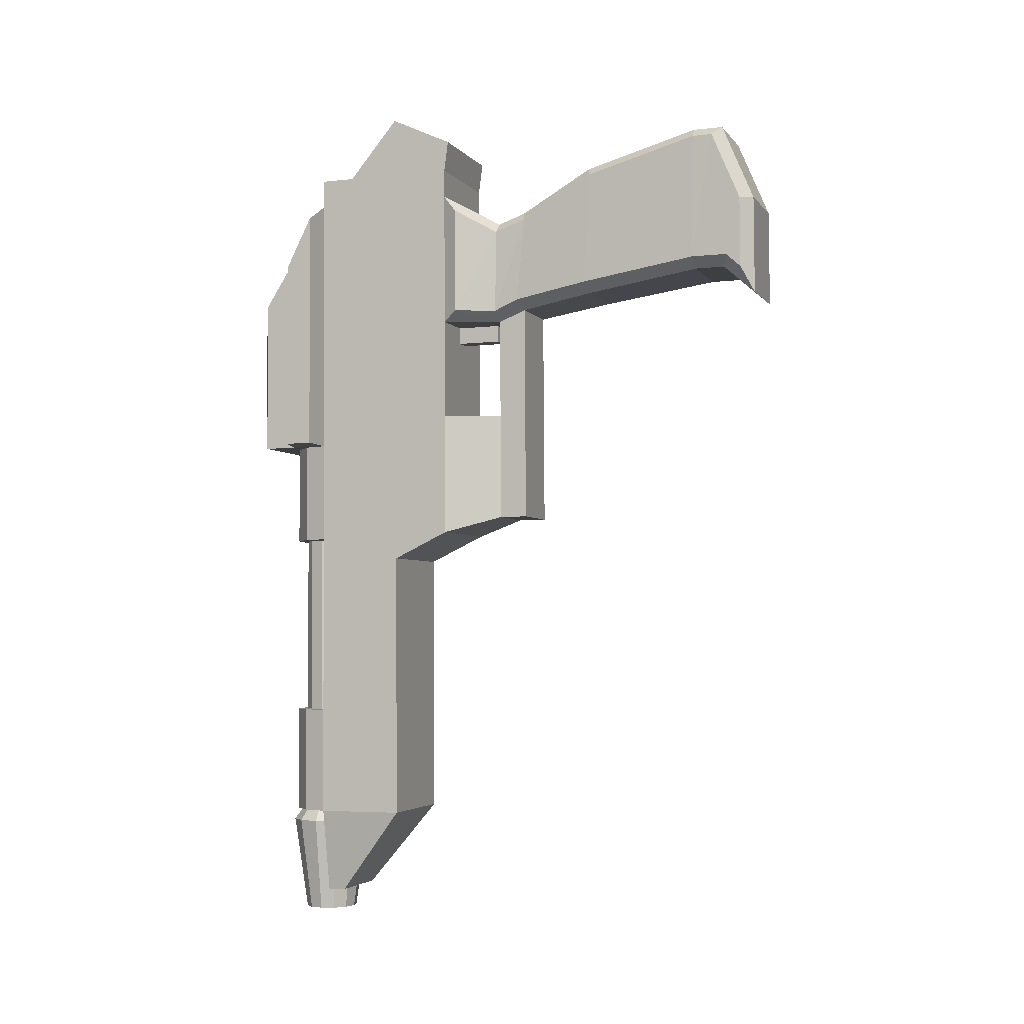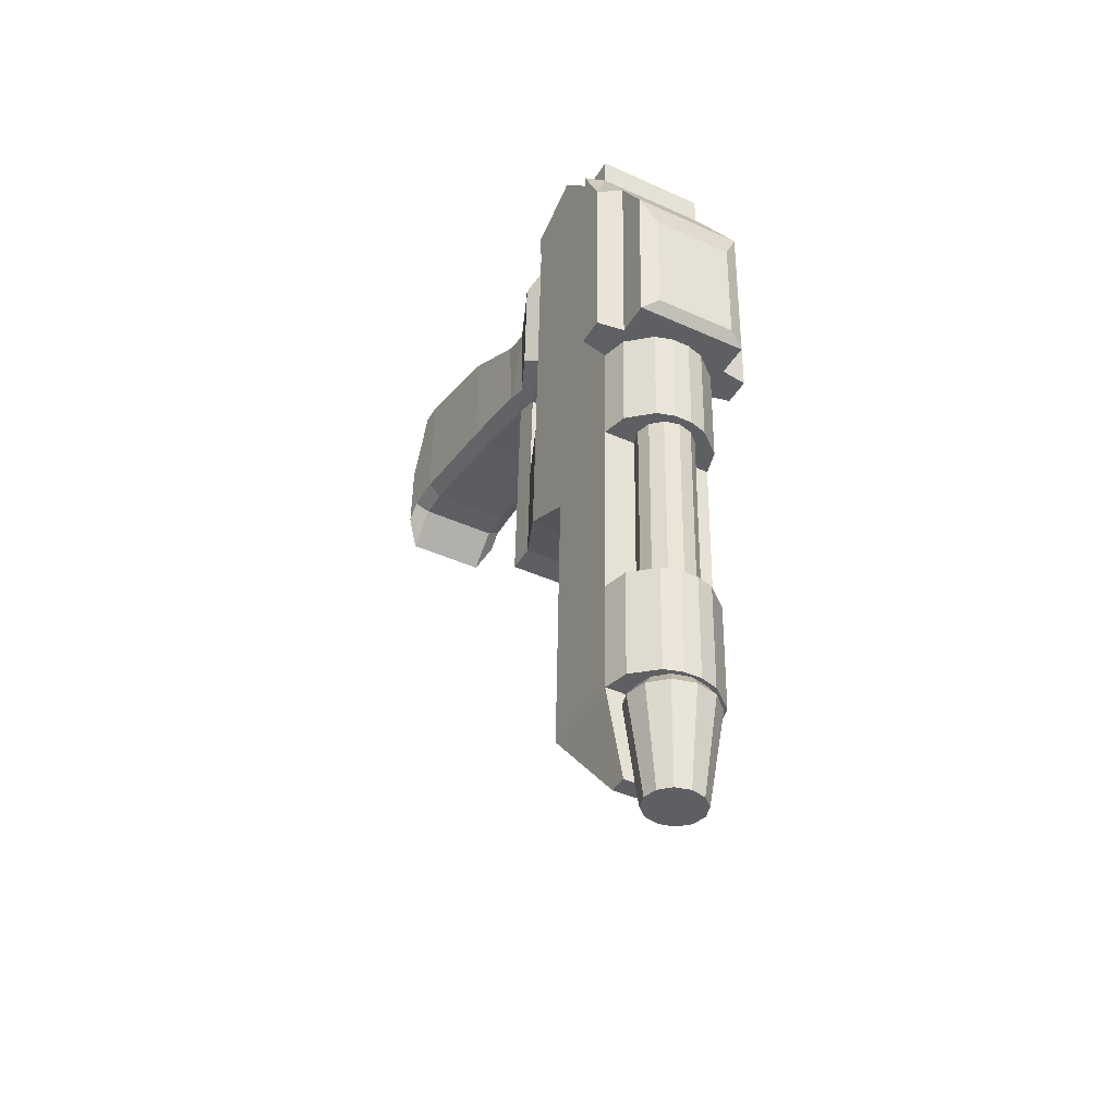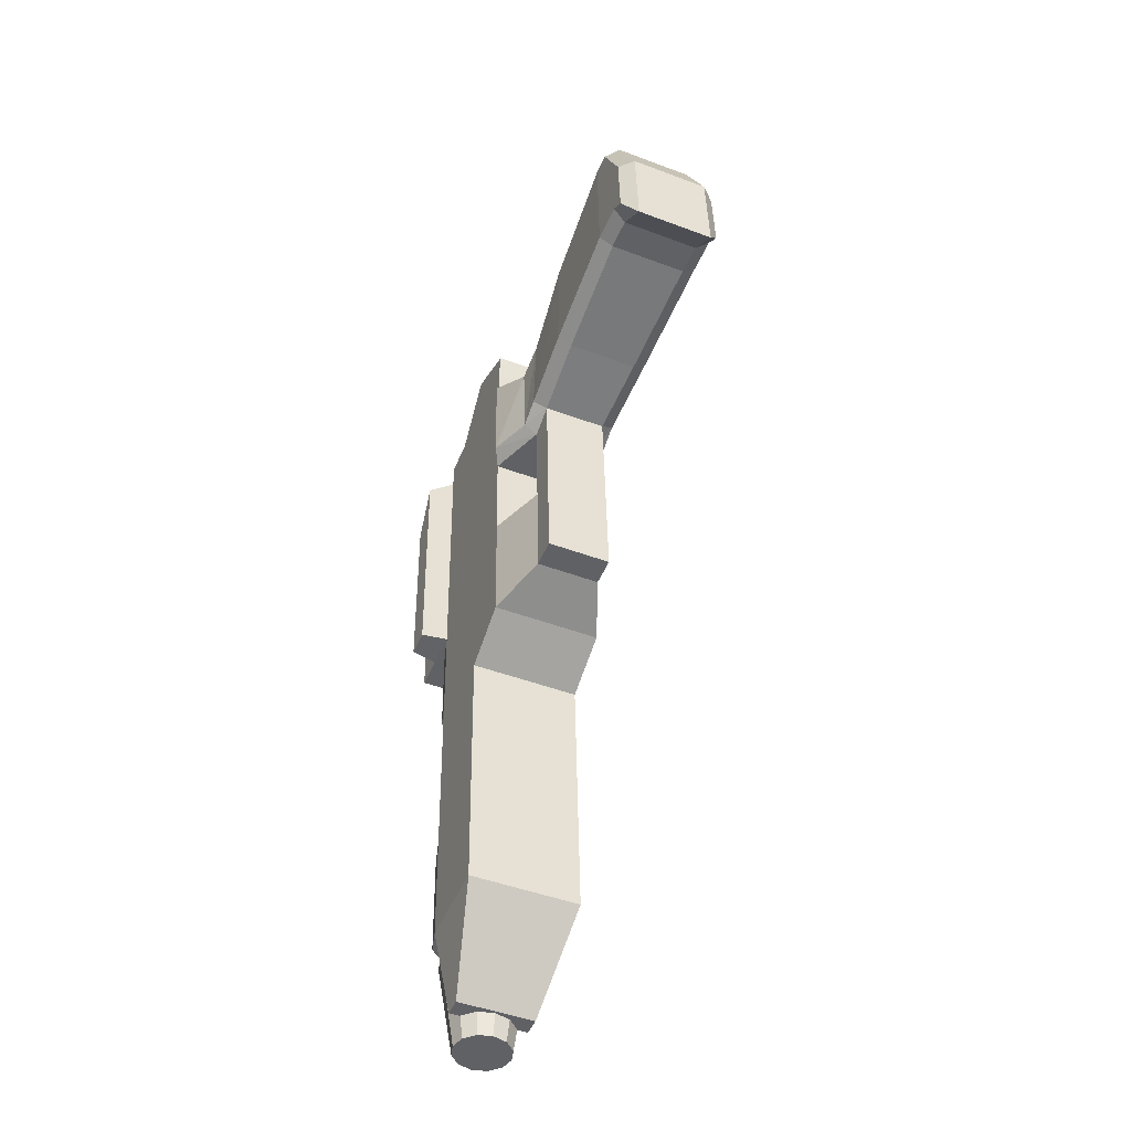
<metadata>
{"format":"obj","ext":"obj","renderer":"f3d","projection":"perspective","resolution":1024,"background":"white","views":[{"elev":-4.8,"azim":-70.7,"up":"+Z"},{"elev":-41.2,"azim":152.0,"up":"+Z"},{"elev":-49.9,"azim":-22.9,"up":"+Z"}]}
</metadata>
<code>
o main_Untitled
v 0 0 0
v -0.1251 -0.6853 2.139
v -0.1251 -1.366 2.139
v -0.1323 -0.6853 2.553
v -0.1323 -1.366 2.553
v 0.0269 -0.6853 2.555
v 0.0269 -1.366 2.555
v 0.03412 -0.6853 2.142
v 0.03412 -1.366 2.142
v -0.4567 -0.4453 -2.47
v -0.4739 0.3334 -1.485
v -0.4567 0.3334 -2.47
v 0.4202 -0.4453 3.541
v 0.4622 0.3334 1.138
v 0.4202 0.3334 3.541
v -0.5613 -0.4453 3.524
v -0.5032 0.3334 0.195
v -0.4996 -0.4453 -0.008826
v 0.5248 -0.4453 -2.453
v 0.5248 0.3334 -2.453
v 0.5076 0.3334 -1.468
v 0.4819 -0.4453 0.008306
v 0.4783 0.3334 0.2121
v -0.5193 0.3334 1.121
v -0.5613 0.3334 3.524
v 0.4492 0.5464 -1.469
v 0.4664 0.5464 -2.454
v -0.3983 0.5464 -2.469
v -0.4155 0.5464 -1.484
v 0.4038 0.5464 1.137
v 0.4199 0.5464 0.2111
v -0.4448 0.5464 0.196
v -0.4609 0.5464 1.122
v 0.3906 0.3345 -3.228
v 0.3906 0.1737 -3.228
v -0.2954 0.1737 -3.24
v -0.2954 0.3345 -3.24
v 0.6987 0.6187 1.155
v 0.668 0.6187 2.909
v 0.6597 0.3772 3.387
v 0.6986 0.3772 1.156
v -0.7869 0.6187 2.884
v -0.7563 0.6187 1.129
v -0.7563 0.3772 1.13
v -0.7953 0.3772 3.362
v 0.4622 0.9555 1.136
v 0.4372 0.9555 2.568
v 0.4292 0.6625 3.027
v 0.4622 0.6625 1.137
v -0.5443 0.9555 2.551
v -0.5193 0.9555 1.119
v -0.5193 0.6625 1.12
v -0.5523 0.6625 3.009
v -0.5397 -0.9614 2.287
v -0.5613 -0.9614 3.524
v 0.4579 -0.9614 1.383
v 0.4776 -0.9614 0.253
v -0.5039 -0.9614 0.2359
v -0.5236 -0.9614 1.366
v 0.4418 -0.9614 2.304
v 0.4202 -0.9614 3.541
v -0.3202 -1.461 1.369
v -0.303 -1.461 0.3834
v 0.2717 -1.461 0.3934
v 0.2545 -1.461 1.379
v -0.4868 -1.472 3.15
v -0.6331 -1.097 3.361
v -0.616 -1.097 2.378
v -0.4605 -1.456 2.381
v 0.3593 -1.456 2.395
v 0.5149 -1.097 2.398
v 0.4977 -1.097 3.381
v 0.3588 -1.472 3.165
v -0.3202 -1.715 1.369
v -0.303 -1.715 0.3834
v 0.2717 -1.715 0.3934
v 0.2545 -1.715 1.379
v -0.4771 -1.761 3.256
v -0.4616 -1.68 2.478
v 0.3571 -1.68 2.492
v 0.3454 -1.761 3.27
v 0.2366 -1.715 2.401
v 0.2384 -1.461 2.301
v -0.3363 -1.461 2.291
v -0.338 -1.715 2.391
v -0.5166 -2.431 3.626
v -0.496 -2.367 2.597
v 0.3873 -2.367 2.612
v 0.372 -2.431 3.641
v -0.5521 -3.453 3.894
v -0.5315 -3.428 2.753
v 0.4173 -3.428 2.77
v 0.3981 -3.453 3.91
v -0.5517 -3.634 3.894
v -0.5317 -3.754 2.753
v 0.4176 -3.754 2.77
v 0.3977 -3.634 3.91
v -0.5409 -3.89 3.279
v -0.5296 -3.89 2.631
v 0.4197 -3.89 2.647
v 0.4084 -3.89 3.295
v -0.3531 -1.461 3.254
v 0.2216 -1.461 3.264
v -0.3546 -1.715 3.341
v 0.2201 -1.715 3.351
v -0.3937 -2.39 3.712
v -0.3727 -2.39 2.508
v 0.2672 -2.39 2.519
v 0.2462 -2.39 3.723
v -0.4307 -3.438 3.988
v -0.4076 -3.438 2.663
v 0.2966 -3.438 2.675
v 0.2735 -3.438 4
v -0.4307 -3.709 3.988
v -0.4076 -3.709 2.663
v 0.2966 -3.709 2.675
v 0.2735 -3.709 4
v -0.4186 -3.997 3.297
v -0.4031 -3.997 2.404
v 0.3011 -3.997 2.416
v 0.2856 -3.997 3.309
v -0.5659 0.02431 3.787
v -0.5659 0.3334 3.787
v 0.4156 0.02431 3.804
v 0.4156 -0.4453 3.804
v 0.4156 -0.9614 3.804
v -0.5659 -0.4453 3.787
v -0.5659 -0.9614 3.787
v 0.4156 0.3334 3.804
v -0.5754 -0.4364 4.33
v -0.5732 -0.7049 4.204
v 0.4083 -0.7049 4.221
v 0.4061 -0.4364 4.347
v 0.4108 -0.9999 4.082
v -0.5707 -0.9999 4.065
v 0.4061 -0.4364 4.347
v -0.5754 -0.4364 4.33
v -0.5732 -0.7049 4.204
v 0.4083 -0.7049 4.221
v 0.4108 -0.9999 4.082
v -0.5707 -0.9999 4.065
v 0.2545 -1.461 1.379
v 0.4579 -0.9614 1.383
v -0.5236 -0.9614 1.366
v -0.3202 -1.461 1.369
v 0.2216 -1.461 3.264
v 0.4202 -0.9614 3.541
v -0.5613 -0.9614 3.524
v -0.3531 -1.461 3.254
v 0.2201 -1.715 3.351
v -0.3546 -1.715 3.341
v 0.2462 -2.39 3.723
v -0.3937 -2.39 3.712
v 0.2735 -3.438 4
v -0.4307 -3.438 3.988
v 0.2735 -3.709 4
v -0.4307 -3.709 3.988
v 0.4156 0.3334 3.804
v -0.5659 0.3334 3.787
v -0.5659 0.02431 3.787
v 0.4156 0.02431 3.804
v -0.5032 0.3334 0.195
v 0.4783 0.3334 0.2121
v 0.5076 0.3334 -1.468
v -0.4739 0.3334 -1.485
v -0.05991 0.7711 -1.478
v 0.09368 0.7711 -1.475
v 0.1109 0.7711 -2.46
v -0.04271 0.7711 -2.463
v -0.1054 0.7711 1.128
v 0.0482 0.7711 1.131
v 0.06436 0.7711 0.2049
v -0.08923 0.7711 0.2022
v -0.4 1.029 2.242
v 0.3037 1.029 2.255
v 0.3217 1.029 1.228
v -0.3821 1.029 1.215
v 0.2465 0.7243 -1.472
v 0.4492 0.5464 -1.469
v 0.4664 0.5464 -2.454
v 0.2637 0.7243 -2.457
v -0.1955 0.7243 -2.465
v -0.3983 0.5464 -2.469
v -0.4155 0.5464 -1.484
v -0.2127 0.7243 -1.48
v 0.201 0.7243 1.133
v 0.4038 0.5464 1.137
v 0.4199 0.5464 0.2111
v 0.2171 0.7243 0.2075
v -0.242 0.7243 0.1995
v -0.4448 0.5464 0.196
v -0.4609 0.5464 1.122
v -0.2582 0.7243 1.125
v -0.2954 0.3345 -3.24
v -0.4567 0.3334 -2.47
v 0.5248 0.3334 -2.453
v 0.3906 0.3345 -3.228
v 0.4292 0.6625 3.027
v -0.5523 0.6625 3.009
v -0.5613 0.3334 3.524
v 0.4202 0.3334 3.541
v 0.4372 0.9555 2.568
v 0.4622 0.9555 1.136
v -0.5443 0.9555 2.551
v -0.5193 0.9555 1.119
v 0.668 0.6187 2.909
v 0.6597 0.3772 3.387
v 0.6987 0.6187 1.155
v 0.4622 0.6625 1.137
v -0.7869 0.6187 2.884
v -0.5193 0.6625 1.12
v -0.7563 0.6187 1.129
v -0.7953 0.3772 3.362
v 0.2384 -1.461 2.301
v 0.2545 -1.461 1.379
v -0.3202 -1.461 1.369
v -0.3363 -1.461 2.291
v 0.4156 0.3334 3.804
v -0.5659 0.3334 3.787
v 0.4061 -0.4364 4.347
v 0.4156 0.02431 3.804
v -0.5659 0.02431 3.787
v -0.5754 -0.4364 4.33
v 0.4819 -0.4453 0.008306
v -0.4996 -0.4453 -0.008826
v -0.4567 -0.4453 -2.47
v 0.5248 -0.4453 -2.453
v 0.6597 0.3772 3.387
v 0.4202 0.3334 3.541
v 0.4622 0.3334 1.138
v 0.6986 0.3772 1.156
v -0.7563 0.3772 1.13
v -0.5193 0.3334 1.121
v -0.5613 0.3334 3.524
v -0.7953 0.3772 3.362
v 0.2545 -1.715 1.379
v -0.3202 -1.715 1.369
v -0.303 -1.715 0.3834
v 0.2717 -1.715 0.3934
v 0.4418 -0.9614 2.304
v -0.5397 -0.9614 2.287
v -0.5236 -0.9614 1.366
v 0.4579 -0.9614 1.383
v 0.2856 -3.997 3.309
v -0.4186 -3.997 3.297
v -0.4031 -3.997 2.404
v 0.3011 -3.997 2.416
v -0.338 -1.715 2.391
v 0.2366 -1.715 2.401
v 0.2735 -3.709 4
v -0.4307 -3.709 3.988
v -0.5659 -0.9614 3.787
v -0.5613 -0.9614 3.524
v 0.4202 -0.9614 3.541
v 0.4156 -0.9614 3.804
v -0.5707 -0.9999 4.065
v 0.4108 -0.9999 4.082
v -0.2954 0.3345 -3.24
v 0.3906 0.3345 -3.228
v 0.3906 0.1737 -3.228
v -0.2954 0.1737 -3.24
v -0.4155 0.5464 -1.484
v -0.4739 0.3334 -1.485
v 0.5076 0.3334 -1.468
v 0.4492 0.5464 -1.469
v 0.4664 0.5464 -2.454
v 0.5248 0.3334 -2.453
v -0.4567 0.3334 -2.47
v -0.3983 0.5464 -2.469
v -0.4609 0.5464 1.122
v -0.5193 0.3334 1.121
v 0.4622 0.3334 1.138
v 0.4038 0.5464 1.137
v 0.4199 0.5464 0.2111
v 0.4783 0.3334 0.2121
v -0.5032 0.3334 0.195
v -0.4448 0.5464 0.196
v -0.2127 0.7243 -1.48
v 0.2465 0.7243 -1.472
v 0.2637 0.7243 -2.457
v -0.1955 0.7243 -2.465
v -0.2582 0.7243 1.125
v 0.201 0.7243 1.133
v 0.2171 0.7243 0.2075
v -0.242 0.7243 0.1995
v -0.05991 0.7711 -1.478
v 0.09368 0.7711 -1.475
v 0.1109 0.7711 -2.46
v -0.04271 0.7711 -2.463
v -0.1054 0.7711 1.128
v 0.0482 0.7711 1.131
v 0.06436 0.7711 0.2049
v -0.08923 0.7711 0.2022
v 0.5248 -0.4453 -2.453
v -0.4567 -0.4453 -2.47
v -0.5193 0.6625 1.12
v 0.4622 0.6625 1.137
v 0.3217 1.029 1.228
v 0.4622 0.9555 1.136
v -0.5193 0.9555 1.119
v -0.3821 1.029 1.215
v 0.6986 0.3772 1.156
v 0.6987 0.6187 1.155
v -0.7563 0.6187 1.129
v -0.7563 0.3772 1.13
v -0.5039 -0.9614 0.2359
v -0.4996 -0.4453 -0.008826
v 0.4819 -0.4453 0.008306
v 0.4776 -0.9614 0.253
v -0.303 -1.461 0.3834
v 0.2717 -1.461 0.3934
v -0.3363 -1.461 2.291
v -0.5397 -0.9614 2.287
v 0.4418 -0.9614 2.304
v 0.2384 -1.461 2.301
v -0.303 -1.715 0.3834
v 0.2717 -1.715 0.3934
v -0.3727 -2.39 2.508
v -0.338 -1.715 2.391
v 0.2366 -1.715 2.401
v 0.2672 -2.39 2.519
v -0.4076 -3.438 2.663
v 0.2966 -3.438 2.675
v -0.4076 -3.709 2.663
v 0.2966 -3.709 2.675
v -0.4031 -3.997 2.404
v 0.3011 -3.997 2.416
v 0.2292 0.1481 -2.571
v 0.03605 0.09917 -2.574
v 0.05115 0.224 -3.439
v 0.1783 0.2562 -3.437
v 0.1601 0.2562 -2.398
v 0.03301 0.224 -2.4
v 0.1044 0.2562 0.7926
v -0.02268 0.224 0.7904
v -0.02268 0.4642 0.7904
v 0.3706 0.2817 -2.568
v 0.2713 0.3441 -3.435
v 0.2532 0.3441 -2.396
v 0.1975 0.3441 0.7942
v 0.4224 0.4642 -2.568
v 0.3054 0.4642 -3.435
v 0.2872 0.4642 -2.396
v 0.2316 0.4642 0.7948
v 0.3706 0.6467 -2.568
v 0.2713 0.5843 -3.435
v 0.2532 0.5843 -2.396
v 0.1975 0.5843 0.7942
v 0.2292 0.7803 -2.571
v 0.1783 0.6722 -3.437
v 0.1601 0.6722 -2.398
v 0.1044 0.6722 0.7926
v 0.03605 0.8292 -2.574
v 0.05115 0.7044 -3.439
v 0.03301 0.7044 -2.4
v -0.02268 0.7044 0.7904
v -0.1571 0.7803 -2.578
v -0.07597 0.6722 -3.441
v -0.0941 0.6722 -2.402
v -0.1498 0.6722 0.7882
v -0.2985 0.6467 -2.58
v -0.169 0.5843 -3.443
v -0.1872 0.5843 -2.404
v -0.2429 0.5843 0.7866
v -0.3503 0.4642 -2.581
v -0.2031 0.4642 -3.443
v -0.2212 0.4642 -2.405
v -0.2769 0.4642 0.786
v -0.2985 0.2817 -2.58
v -0.169 0.3441 -3.443
v -0.1872 0.3441 -2.404
v -0.2429 0.3441 0.7866
v -0.1571 0.1481 -2.578
v -0.07597 0.2562 -3.441
v -0.0941 0.2562 -2.402
v -0.1498 0.2562 0.7882
v 0.03605 0.09917 -2.574
v 0.05115 0.224 -3.439
v 0.03301 0.224 -2.4
v -0.02268 0.224 0.7904
v 0.1783 0.2562 -3.437
v 0.05115 0.224 -3.439
v 0.05115 0.4642 -3.439
v 0.2713 0.3441 -3.435
v 0.3054 0.4642 -3.435
v 0.2713 0.5843 -3.435
v 0.1783 0.6722 -3.437
v 0.05115 0.7044 -3.439
v -0.07597 0.6722 -3.441
v -0.169 0.5843 -3.443
v -0.2031 0.4642 -3.443
v -0.169 0.3441 -3.443
v -0.07597 0.2562 -3.441
f 2 3 4
f 3 5 4
f 4 5 6
f 5 7 6
f 6 7 8
f 7 9 8
f 8 9 2
f 9 3 2
f 8 2 6
f 2 4 6
f 3 9 5
f 9 7 5
f 10 11 12
f 13 14 15
f 16 17 11
f 11 18 16
f 19 20 21
f 21 22 19
f 13 21 23
f 16 24 17
f 13 23 14
f 16 25 24
f 26 21 20
f 27 26 20
f 28 12 11
f 29 28 11
f 30 14 23
f 31 30 23
f 32 17 24
f 33 32 24
f 34 20 19
f 35 34 19
f 36 10 12
f 37 36 12
f 38 39 40
f 41 38 40
f 42 43 44
f 45 42 44
f 46 47 48
f 49 46 48
f 50 51 52
f 53 50 52
f 11 10 18
f 21 13 22
f 16 54 55
f 22 56 57
f 18 58 59
f 16 18 59
f 13 60 56
f 22 13 56
f 16 59 54
f 13 61 60
f 62 59 58
f 63 62 58
f 64 57 56
f 65 64 56
f 66 67 68
f 69 66 68
f 70 71 72
f 73 70 72
f 74 62 63
f 75 74 63
f 76 64 65
f 77 76 65
f 78 66 69
f 79 78 69
f 80 70 73
f 81 80 73
f 82 77 65
f 83 82 65
f 84 62 74
f 85 84 74
f 86 78 79
f 87 86 79
f 88 80 81
f 89 88 81
f 90 86 87
f 91 90 87
f 92 88 89
f 93 92 89
f 94 90 91
f 95 94 91
f 96 92 93
f 97 96 93
f 98 94 95
f 99 98 95
f 100 96 97
f 101 100 97
f 67 55 54
f 68 67 54
f 66 102 55
f 67 66 55
f 68 54 84
f 69 68 84
f 71 60 61
f 72 71 61
f 70 83 60
f 71 70 60
f 72 61 103
f 73 72 103
f 78 104 102
f 66 78 102
f 69 84 85
f 79 69 85
f 80 82 83
f 70 80 83
f 73 103 105
f 81 73 105
f 86 106 104
f 78 86 104
f 79 85 107
f 87 79 107
f 88 108 82
f 80 88 82
f 81 105 109
f 89 81 109
f 90 110 106
f 86 90 106
f 87 107 111
f 91 87 111
f 92 112 108
f 88 92 108
f 89 109 113
f 93 89 113
f 94 114 110
f 90 94 110
f 91 111 115
f 95 91 115
f 96 116 112
f 92 96 112
f 93 113 117
f 97 93 117
f 98 118 114
f 94 98 114
f 99 119 118
f 98 99 118
f 95 115 119
f 99 95 119
f 100 120 116
f 96 100 116
f 101 121 120
f 100 101 120
f 97 117 121
f 101 97 121
f 25 122 123
f 13 124 125
f 126 61 13
f 125 126 13
f 127 16 55
f 128 127 55
f 16 127 122
f 25 16 122
f 15 129 124
f 13 15 124
f 130 122 127
f 131 130 127
f 132 125 124
f 133 132 124
f 134 126 125
f 132 134 125
f 131 127 128
f 135 131 128
f 136 137 138
f 139 136 138
f 140 139 138
f 141 140 138
f 142 143 144
f 145 142 144
f 146 147 148
f 149 146 148
f 150 146 149
f 151 150 149
f 152 150 151
f 153 152 151
f 154 152 153
f 155 154 153
f 156 154 155
f 157 156 155
f 158 159 160
f 161 158 160
f 162 163 164
f 165 162 164
f 166 167 168
f 169 166 168
f 170 171 172
f 173 170 172
f 174 175 176
f 177 174 176
f 178 179 180
f 181 178 180
f 182 183 184
f 185 182 184
f 186 187 188
f 189 186 188
f 190 191 192
f 193 190 192
f 167 178 181
f 168 167 181
f 169 182 185
f 166 169 185
f 171 186 189
f 172 171 189
f 173 190 193
f 170 173 193
f 194 195 196
f 197 194 196
f 198 199 200
f 201 198 200
f 175 202 203
f 176 175 203
f 174 204 202
f 175 174 202
f 177 205 204
f 174 177 204
f 202 204 199
f 198 202 199
f 206 198 201
f 207 206 201
f 208 209 198
f 206 208 198
f 210 199 211
f 212 210 211
f 213 200 199
f 210 213 199
f 214 215 216
f 217 214 216
f 218 201 200
f 219 218 200
f 220 221 222
f 223 220 222
f 224 225 226
f 227 224 226
f 228 229 230
f 231 228 230
f 232 233 234
f 235 232 234
f 236 237 238
f 239 236 238
f 240 241 242
f 243 240 242
f 244 245 246
f 247 244 246
f 248 237 236
f 249 248 236
f 244 250 251
f 245 244 251
f 252 253 254
f 255 252 254
f 256 252 255
f 257 256 255
f 258 259 260
f 261 258 260
f 262 263 264
f 265 262 264
f 266 267 268
f 269 266 268
f 270 271 272
f 273 270 272
f 274 275 276
f 277 274 276
f 278 262 265
f 279 278 265
f 280 266 269
f 281 280 269
f 282 270 273
f 283 282 273
f 284 274 277
f 285 284 277
f 286 278 279
f 287 286 279
f 288 280 281
f 289 288 281
f 290 282 283
f 291 290 283
f 292 284 285
f 293 292 285
f 260 294 295
f 261 260 295
f 296 297 272
f 271 296 272
f 298 299 300
f 301 298 300
f 300 299 297
f 296 300 297
f 302 272 297
f 303 302 297
f 304 296 271
f 305 304 271
f 306 307 308
f 309 306 308
f 310 306 309
f 311 310 309
f 312 313 314
f 315 312 314
f 316 310 311
f 317 316 311
f 318 319 320
f 321 318 320
f 322 318 321
f 323 322 321
f 324 322 323
f 325 324 323
f 326 324 325
f 327 326 325
f 328 329 330
f 331 328 330
f 332 333 329
f 328 332 329
f 334 335 333
f 332 334 333
f 334 336 335
f 337 328 331
f 338 337 331
f 339 332 328
f 337 339 328
f 340 334 332
f 339 340 332
f 340 336 334
f 341 337 338
f 342 341 338
f 343 339 337
f 341 343 337
f 344 340 339
f 343 344 339
f 344 336 340
f 345 341 342
f 346 345 342
f 347 343 341
f 345 347 341
f 348 344 343
f 347 348 343
f 348 336 344
f 349 345 346
f 350 349 346
f 351 347 345
f 349 351 345
f 352 348 347
f 351 352 347
f 352 336 348
f 353 349 350
f 354 353 350
f 355 351 349
f 353 355 349
f 356 352 351
f 355 356 351
f 356 336 352
f 357 353 354
f 358 357 354
f 359 355 353
f 357 359 353
f 360 356 355
f 359 360 355
f 360 336 356
f 361 357 358
f 362 361 358
f 363 359 357
f 361 363 357
f 364 360 359
f 363 364 359
f 364 336 360
f 365 361 362
f 366 365 362
f 367 363 361
f 365 367 361
f 368 364 363
f 367 368 363
f 368 336 364
f 369 365 366
f 370 369 366
f 371 367 365
f 369 371 365
f 372 368 367
f 371 372 367
f 372 336 368
f 373 369 370
f 374 373 370
f 375 371 369
f 373 375 369
f 376 372 371
f 375 376 371
f 376 336 372
f 377 373 374
f 378 377 374
f 379 375 373
f 377 379 373
f 380 376 375
f 379 380 375
f 380 336 376
f 381 382 383
f 384 381 383
f 385 384 383
f 386 385 383
f 387 386 383
f 388 387 383
f 389 388 383
f 390 389 383
f 391 390 383
f 392 391 383
f 393 392 383
f 382 393 383

</code>
